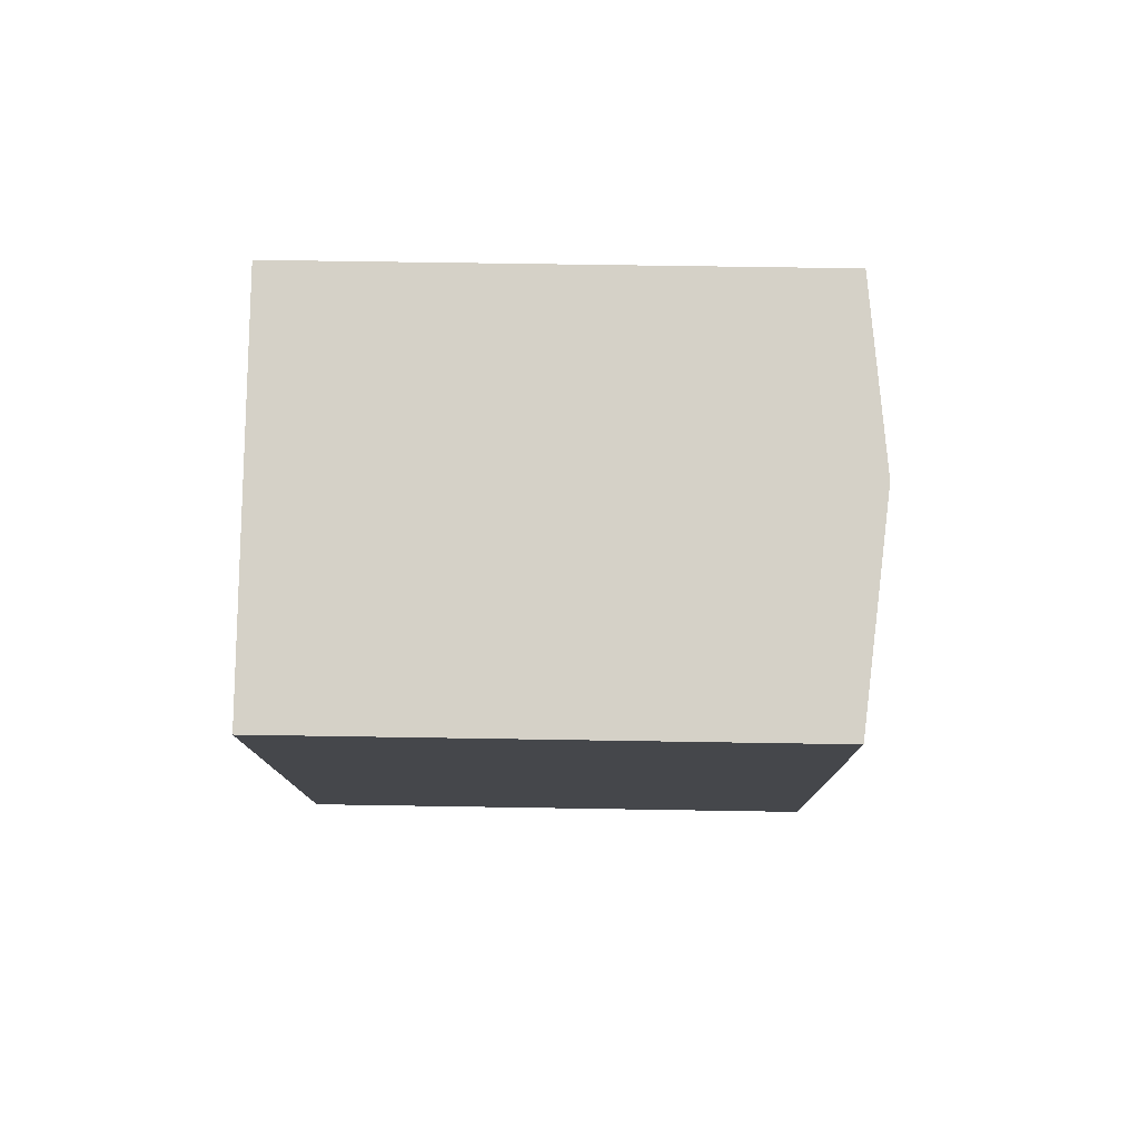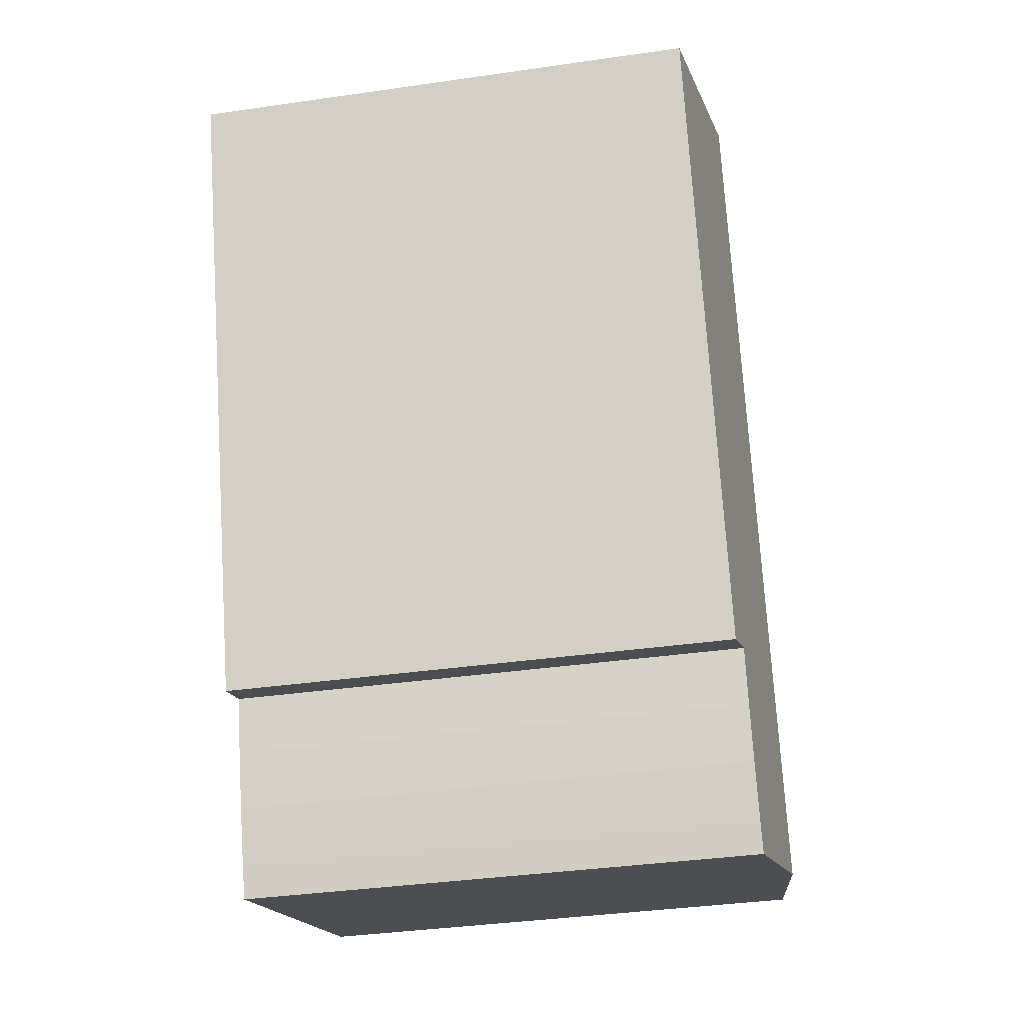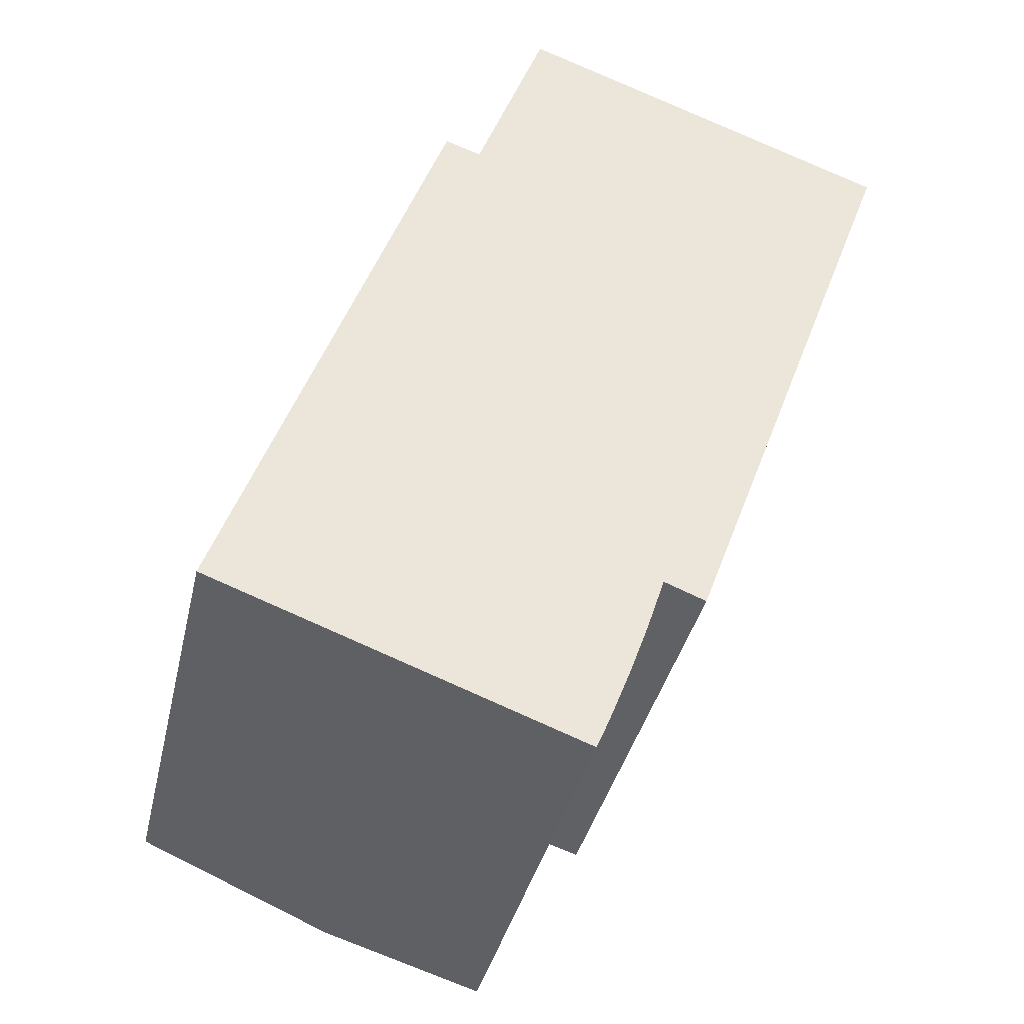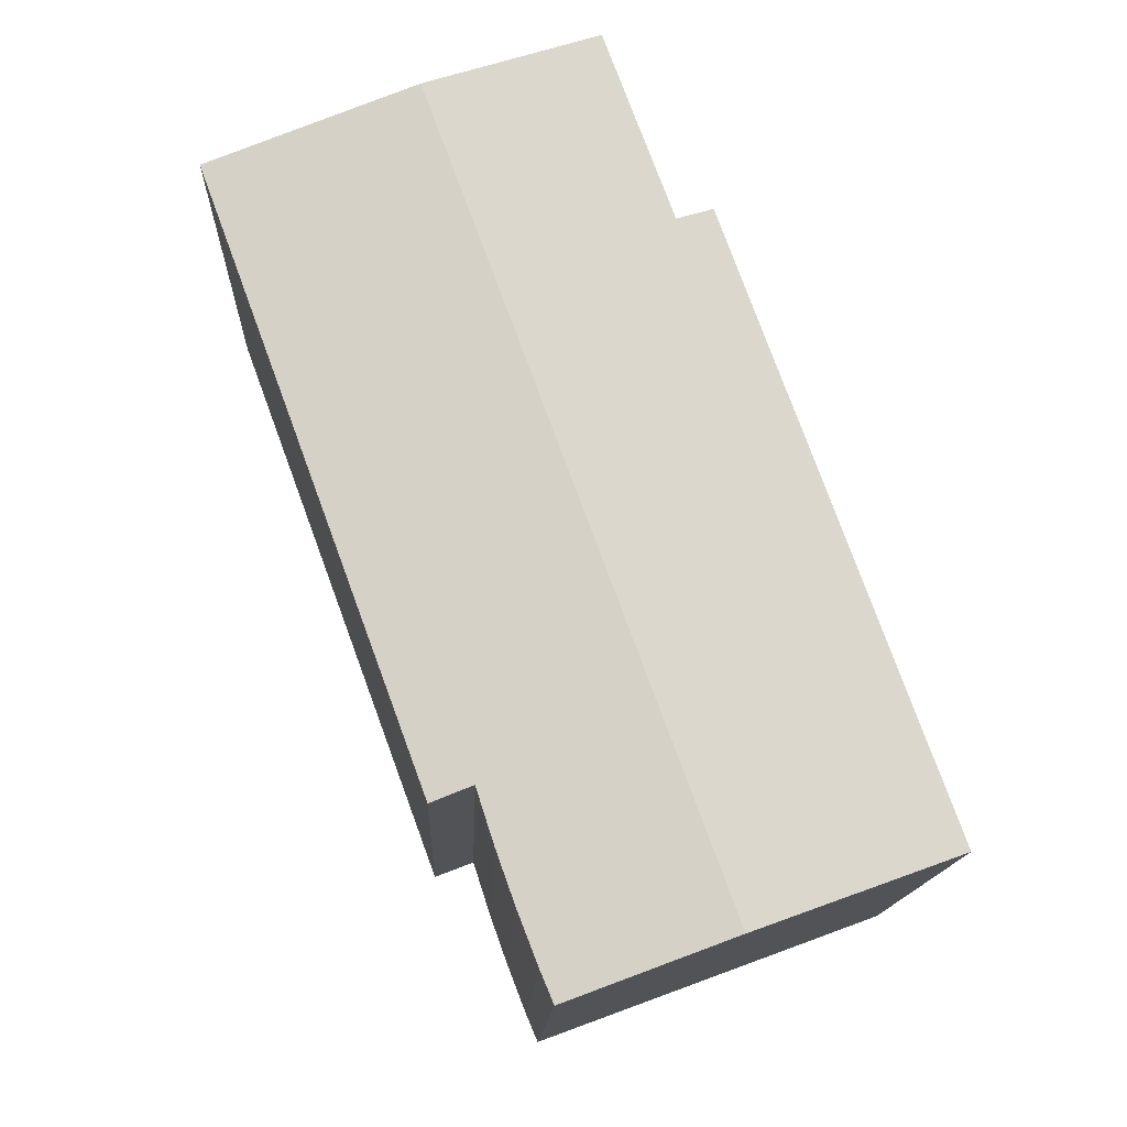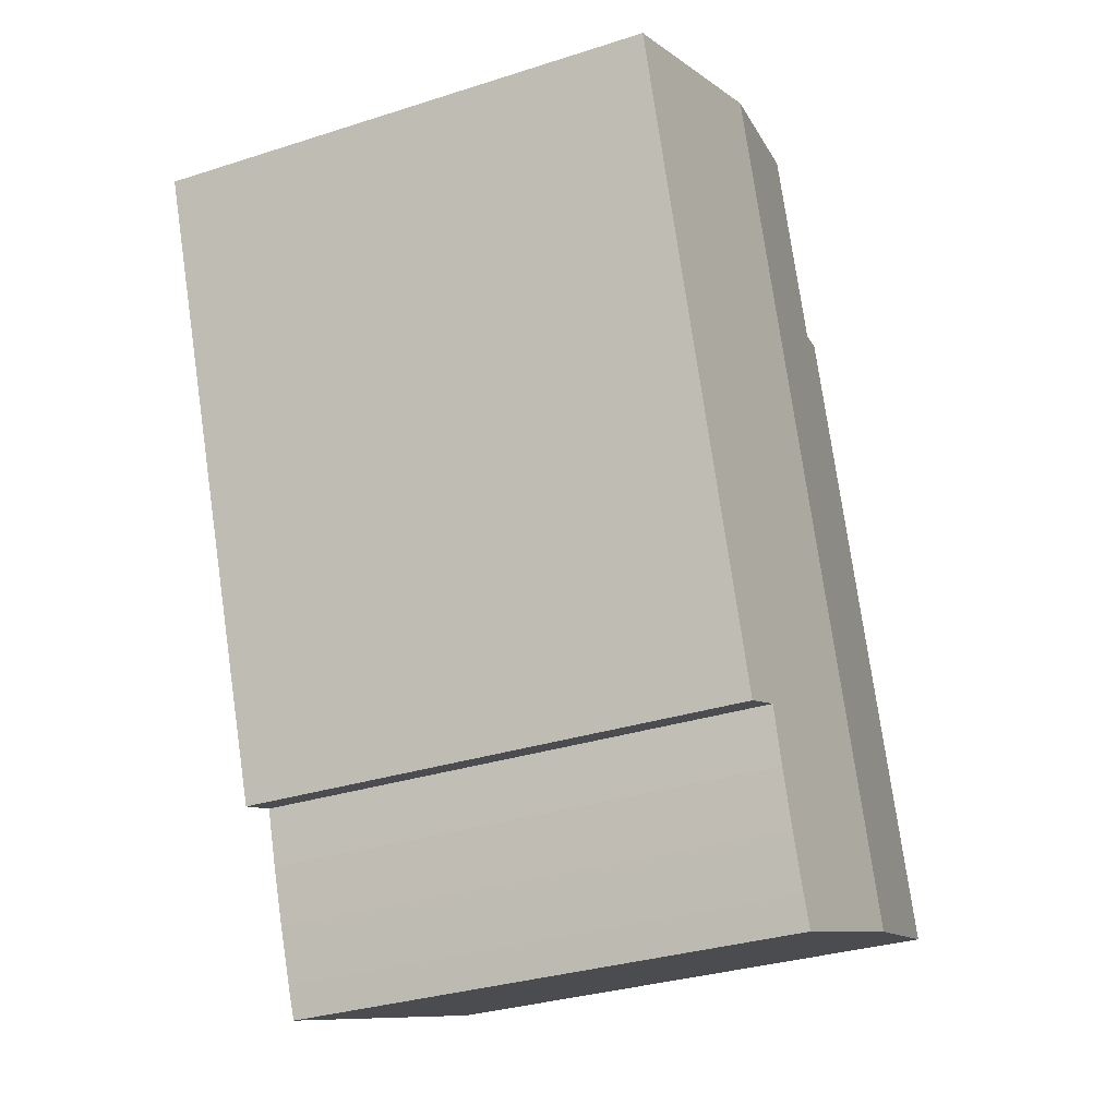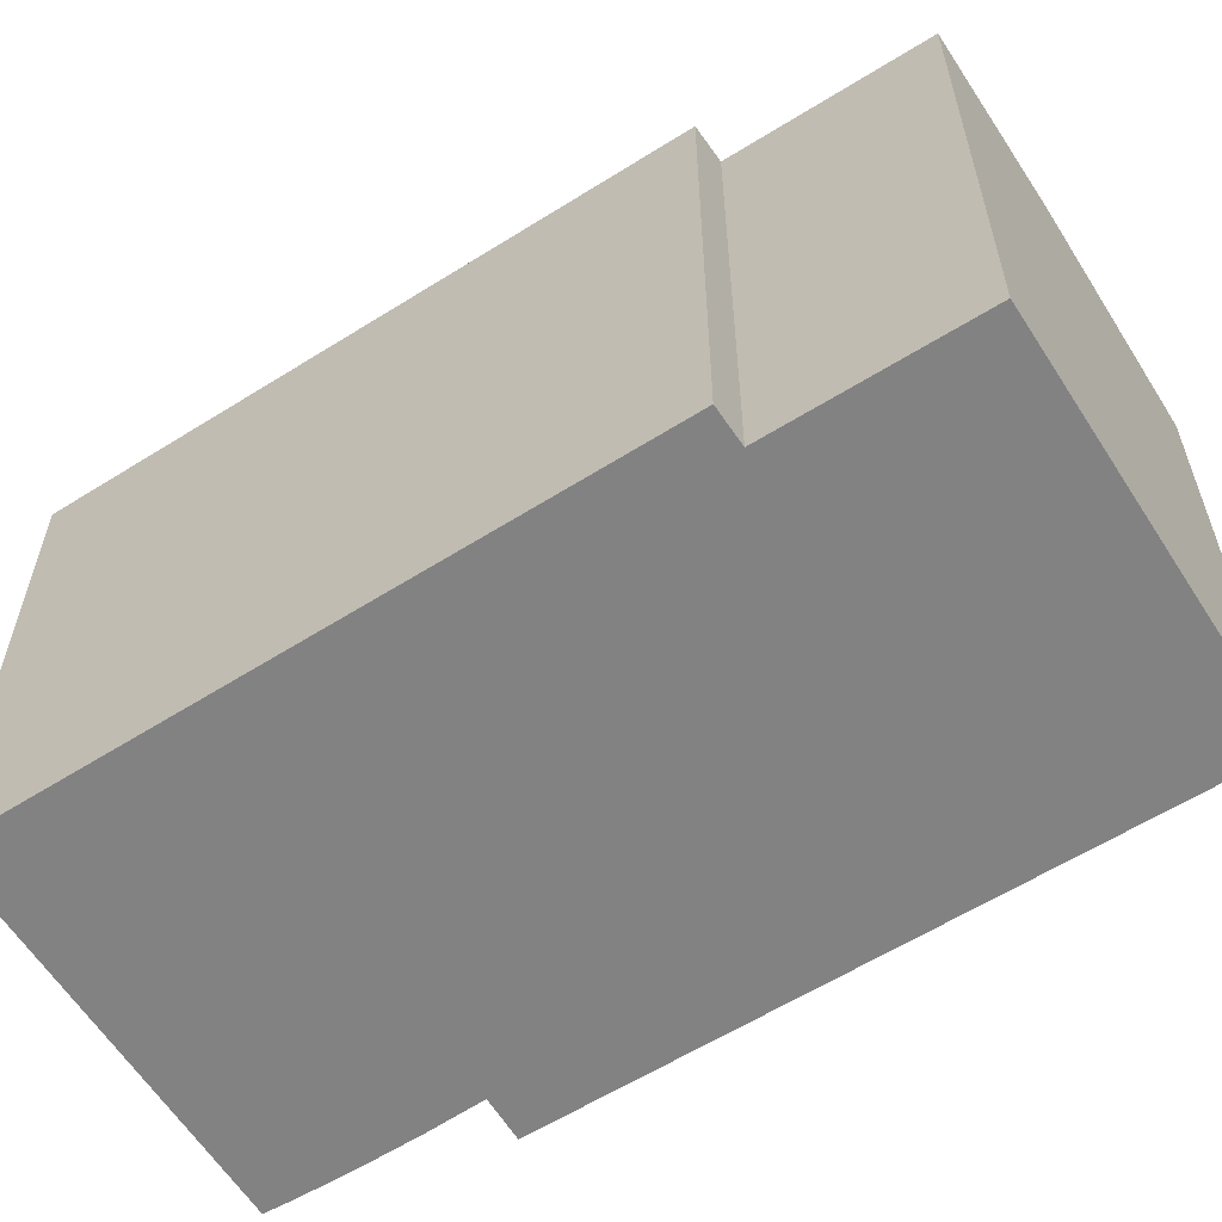
<metadata>
{"format":"obj","ext":"obj","renderer":"f3d","projection":"perspective","resolution":1024,"background":"white","views":[{"elev":59.3,"azim":91.0,"up":"+Z"},{"elev":-36.8,"azim":100.6,"up":"+Z"},{"elev":-37.1,"azim":-12.6,"up":"+Z"},{"elev":-14.5,"azim":177.8,"up":"+Z"},{"elev":-31.9,"azim":114.3,"up":"+Z"},{"elev":-60.8,"azim":-37.4,"up":"+Y"}]}
</metadata>
<code>
v  5.433 14.31 -1.999
v  8.632 13.8 20.83
v  13.21 14.31 19.15
v  6.791 13.8 15.83
v  5.831 13.69 16.16
v  0 13.7 8.39e-16
v  18.71 13.69 17.13
v  12.8 13.7 1.068
v  18.54 13.71 17.19
v  11.69 13.82 1.497
v  11.22 13.81 0.052
v  10.71 13.81 -1.38
v  10.16 13.81 -2.796
v  9.817 13.82 -3.612
v  9.732 13.83 -3.581
v  11.22 -3.184e-18 0.052
v  10.71 8.45e-17 -1.38
v  11.69 -9.166e-17 1.497
v  10.16 1.712e-16 -2.796
v  9.817 2.212e-16 -3.612
v  12.8 -6.54e-17 1.068
v  18.71 -1.049e-15 17.13
v  9.732 2.193e-16 -3.581
v  5.433 1.224e-16 -1.999
v  0 0 0
v  5.831 -9.893e-16 16.16
v  8.632 -1.275e-15 20.83
v  6.791 -9.694e-16 15.83
v  18.54 -1.053e-15 17.19
v  13.21 -1.172e-15 19.15
g defaultobject
f 1 2 3
f 2 1 4
f 4 1 5
f 5 1 6
f 7 8 9
f 3 9 8
f 10 3 8
f 1 3 10
f 11 1 10
f 12 1 11
f 13 1 12
f 14 1 13
f 15 1 14
f 16 12 11
f 12 16 17
f 18 11 10
f 11 18 16
f 12 19 13
f 19 12 17
f 20 13 19
f 7 21 8
f 21 7 22
f 20 14 13
f 8 18 10
f 18 8 21
f 20 15 14
f 15 20 1
f 1 20 6
f 6 20 23
f 6 23 24
f 6 24 25
f 25 5 6
f 5 25 26
f 4 27 2
f 27 4 28
f 5 28 4
f 28 5 26
f 27 3 2
f 3 27 9
f 9 27 7
f 7 27 29
f 7 29 22
f 29 27 30
f 24 18 25
f 18 24 16
f 16 24 17
f 17 24 23
f 17 23 19
f 19 23 20
f 25 28 26
f 28 25 29
f 29 25 22
f 22 25 18
f 22 18 21
f 28 30 27
f 30 28 29

</code>
